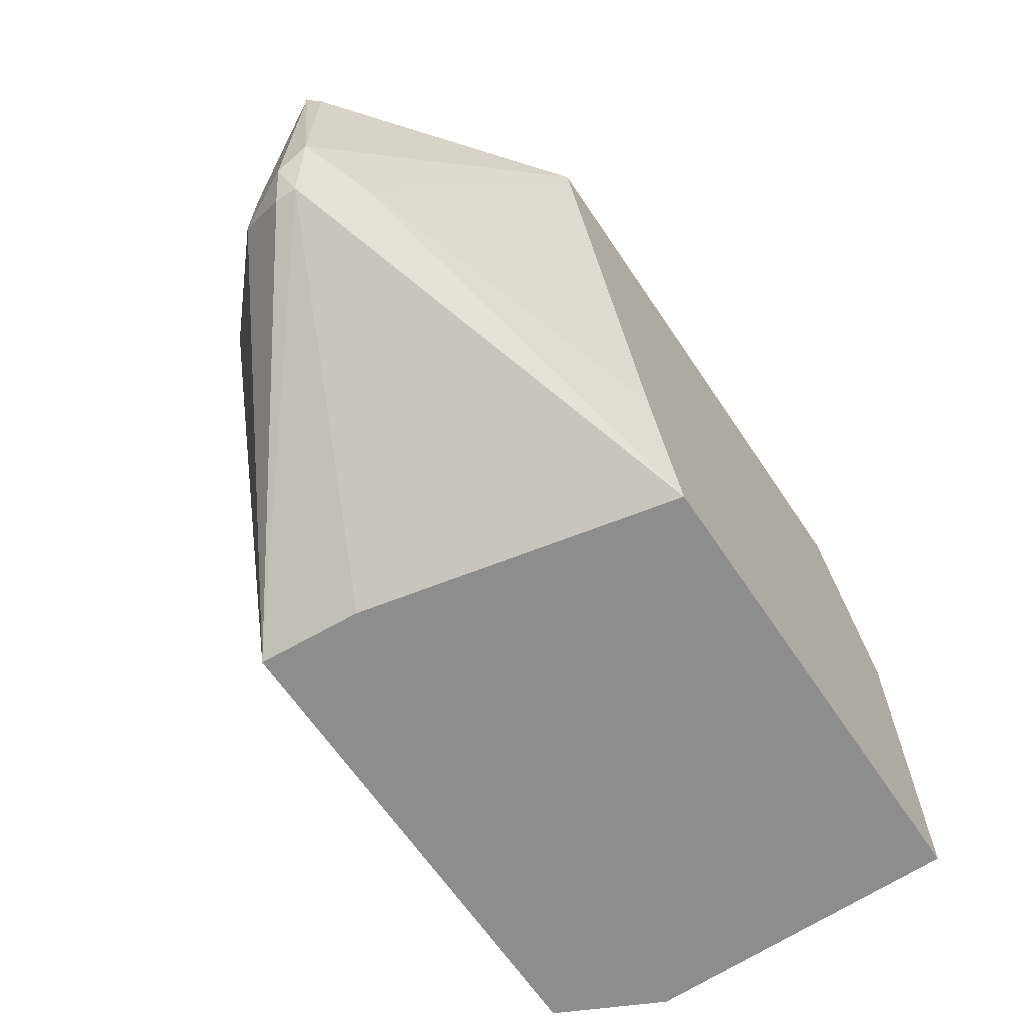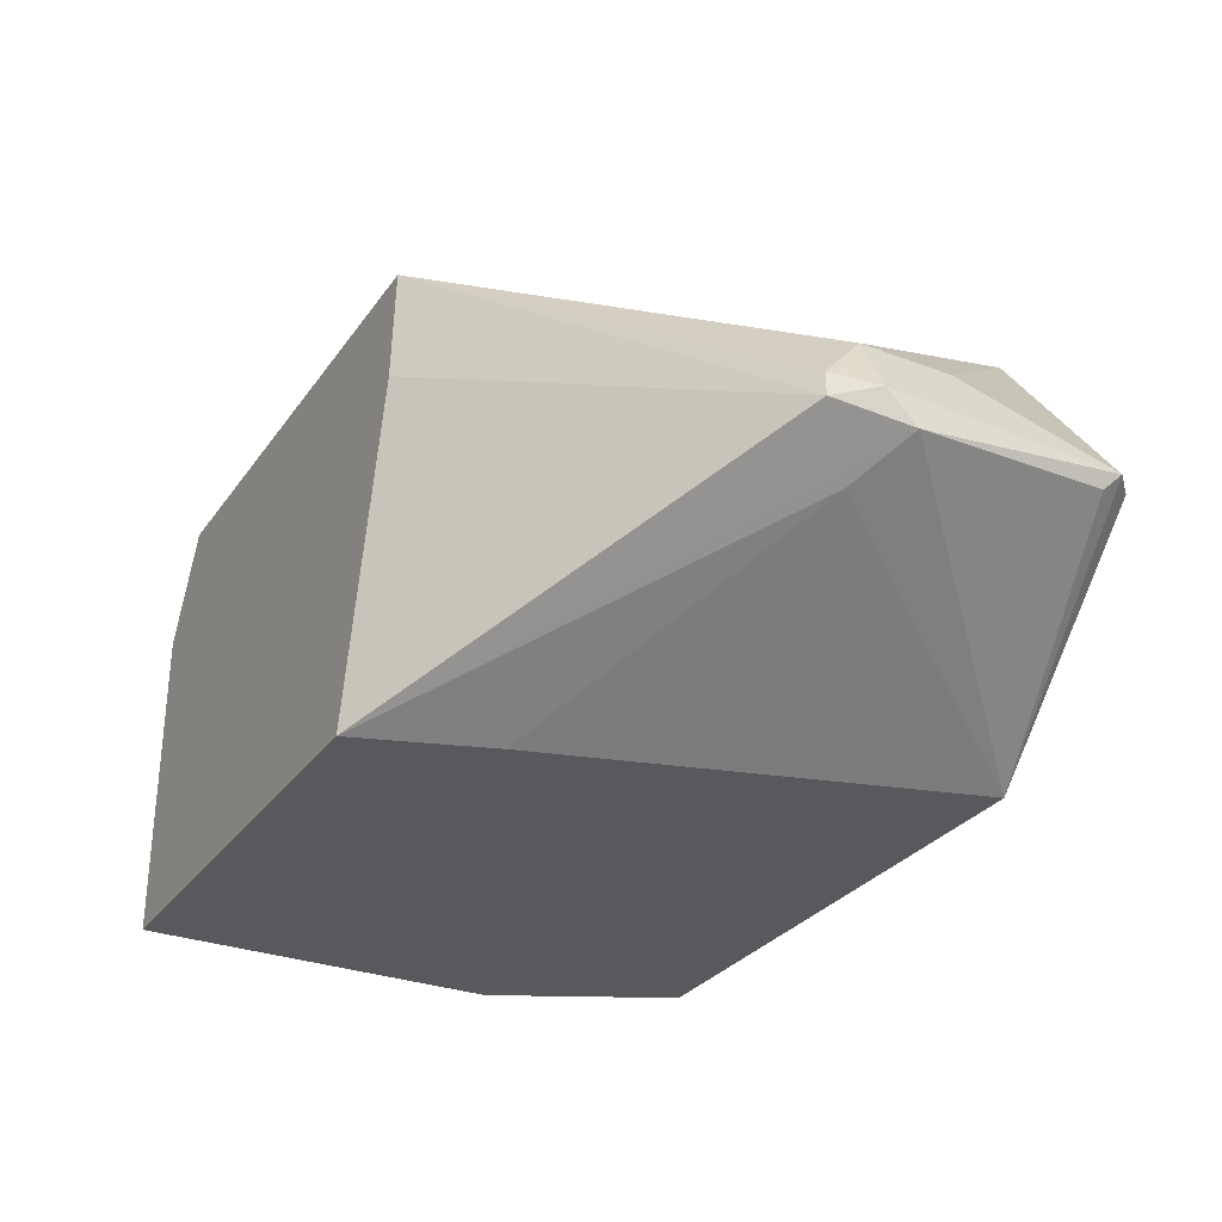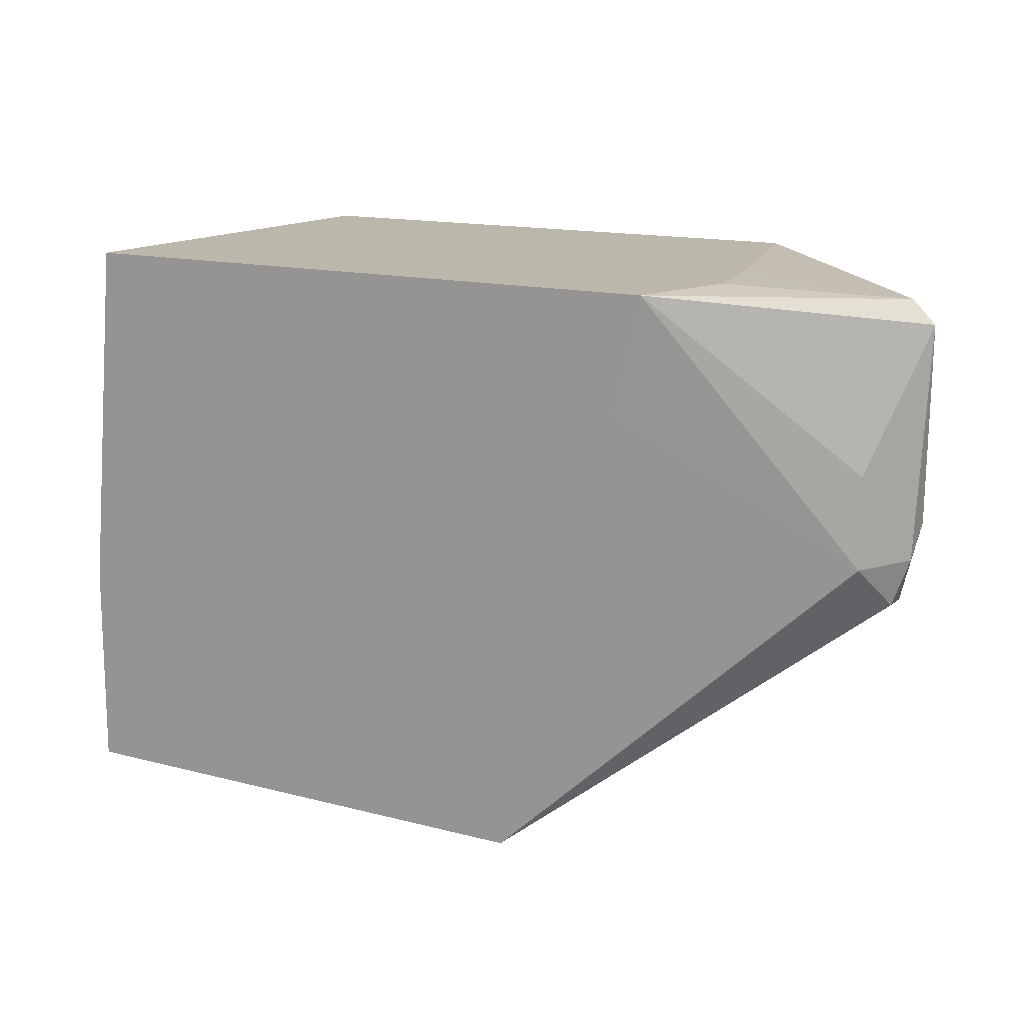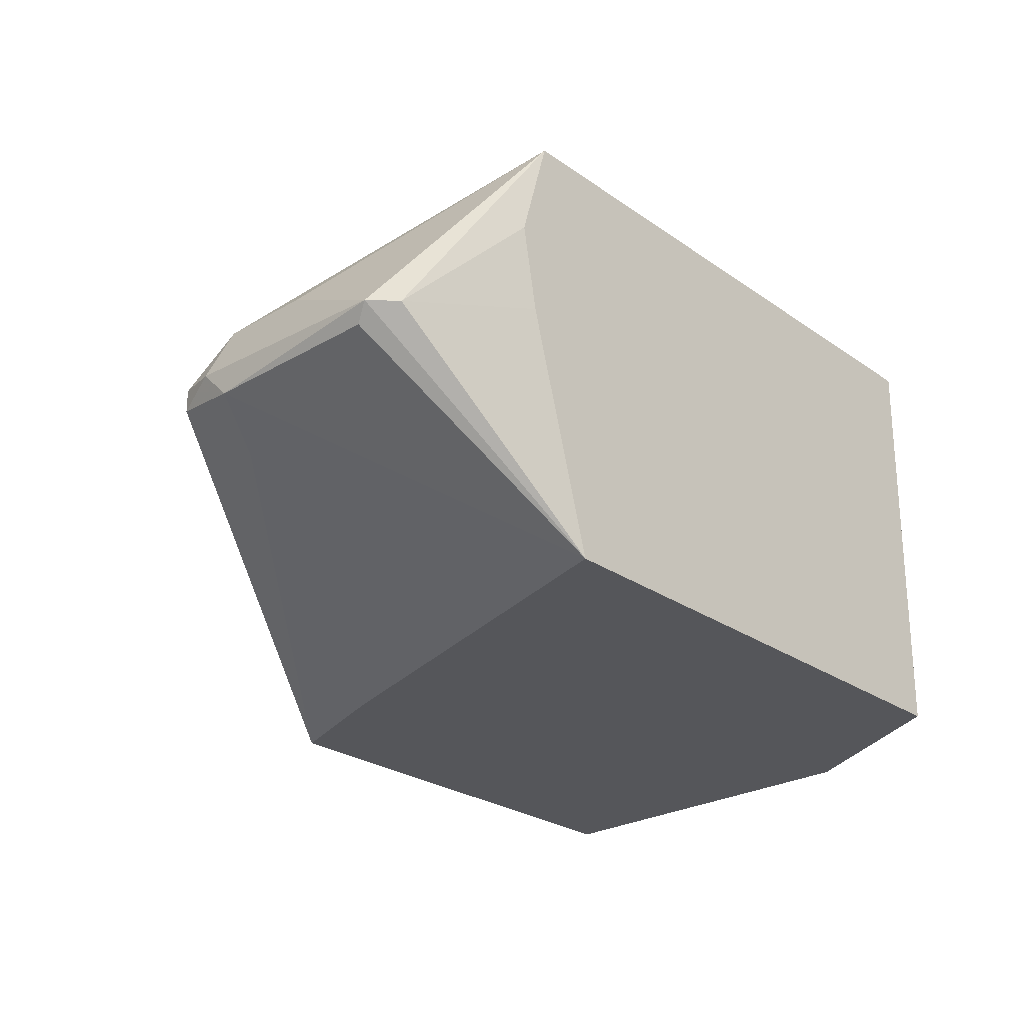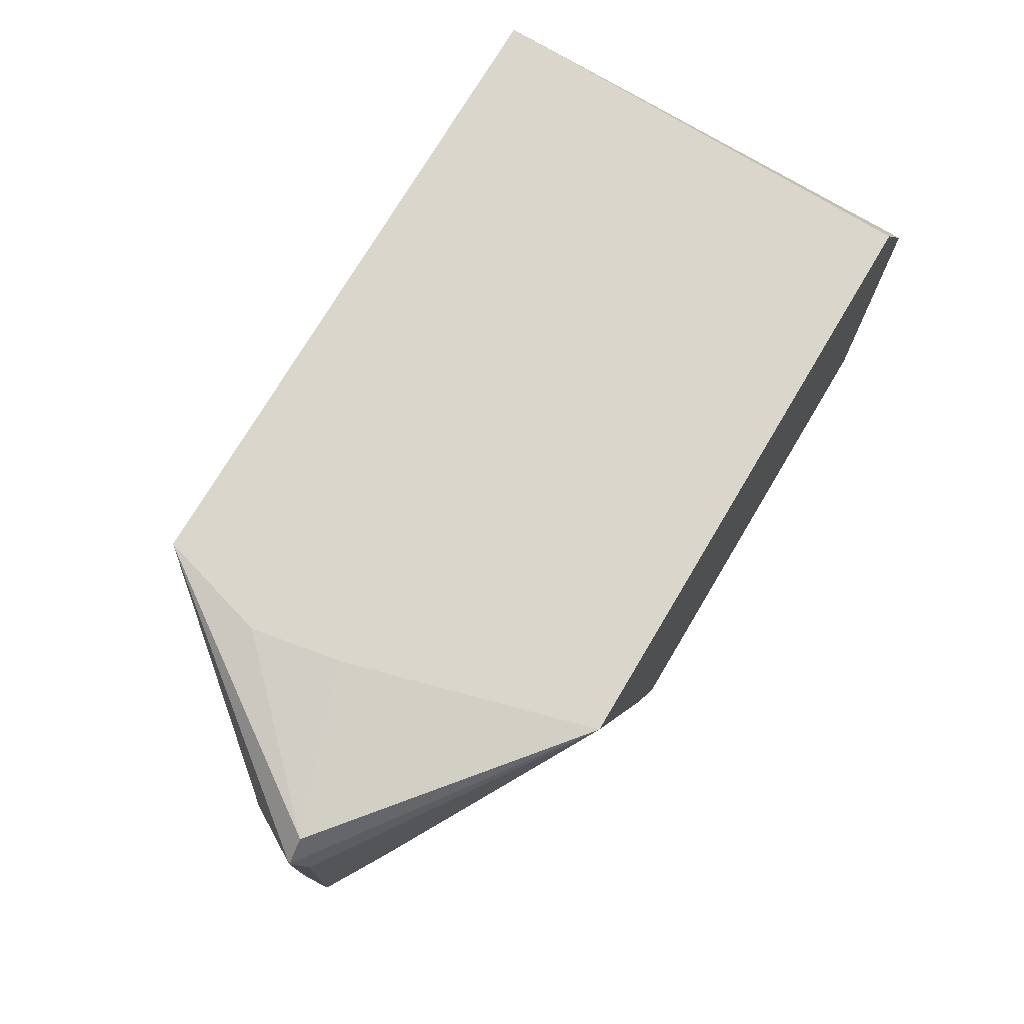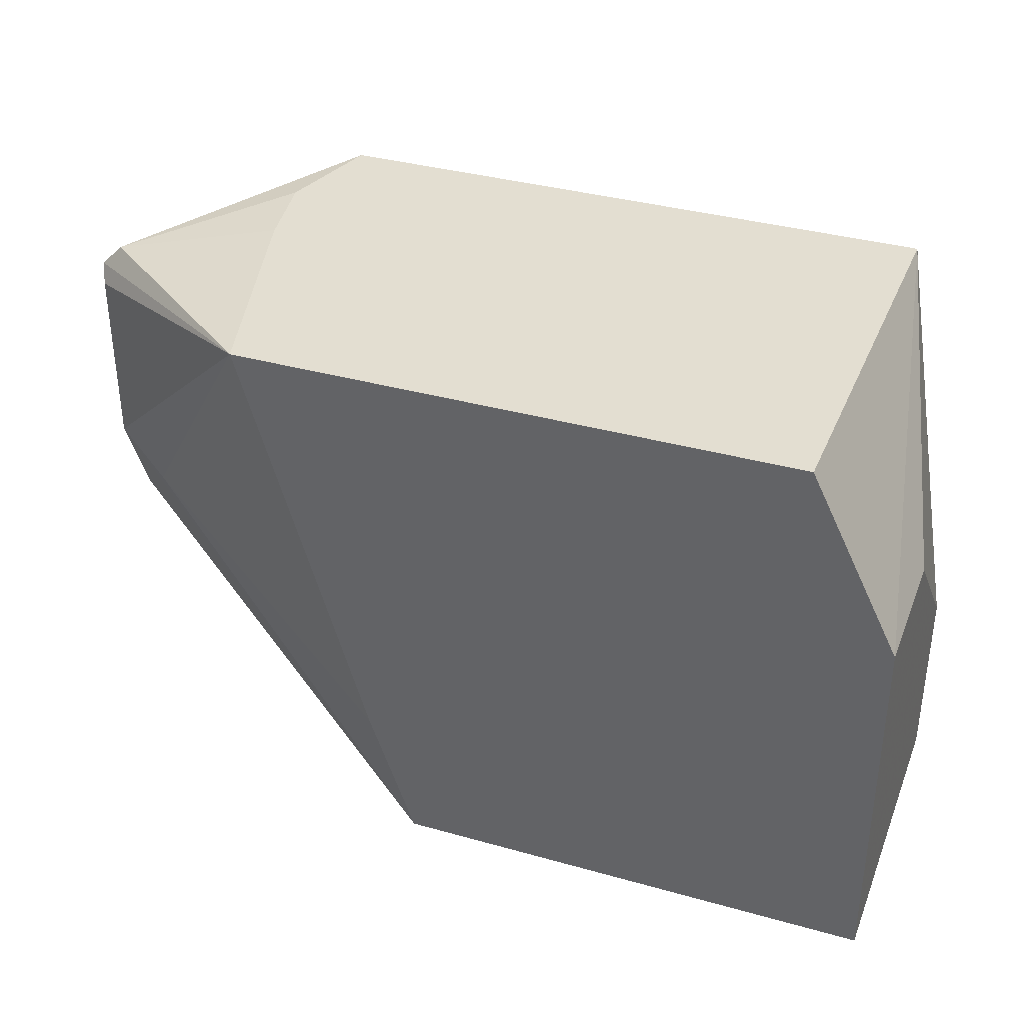
<metadata>
{"format":"obj","ext":"obj","renderer":"f3d","projection":"perspective","resolution":1024,"background":"white","views":[{"elev":-64.7,"azim":-56.1,"up":"+Z"},{"elev":-29.8,"azim":-118.9,"up":"+Y"},{"elev":14.2,"azim":-149.9,"up":"+Z"},{"elev":-26.1,"azim":-47.5,"up":"+Y"},{"elev":73.9,"azim":-59.3,"up":"+Z"},{"elev":36.1,"azim":20.2,"up":"+Z"}]}
</metadata>
<code>
v 0.4684 0.03879 -0.002449
v 0.471 -1.257e-05 -0.002449
v 0.3533 -0.05045 0.08413
v 0.3533 -0.04204 0.08413
v 0.3589 -0.02244 0.1009
v 0.4259 0.03879 0.1595
v 0.6534 0.03879 -0.002449
v 0.4964 -0.1175 -0.002449
v 0.3477 -0.05607 0.1121
v 0.3477 -0.04485 0.1009
v 0.3448 -0.05045 0.185
v 0.3589 -0.02244 0.1346
v 0.4151 0.03879 0.2014
v 0.6534 0.03879 0.07245
v 0.6572 0.03118 -0.002449
v 0.6729 -0.1175 -0.002449
v 0.4794 -0.1175 0.04653
v 0.3701 -0.06728 0.1009
v 0.4339 -0.1175 0.2014
v 0.3477 -0.05607 0.1794
v 0.3533 -0.05045 0.1934
v 0.404 -8.906e-05 0.2014
v 0.6418 0.03879 0.2014
v 0.6729 -1.257e-05 0.06729
v 0.6729 -1.257e-05 -0.002449
v 0.6729 -0.1175 0.1346
v 0.4123 -0.04092 0.2014
v 0.6394 -0.1175 0.2014
v 0.4096 -0.03099 0.2014
v 0.6475 -0.1175 0.1853
v 0.6643 -0.1175 0.1516
v 0.6729 -0.06728 0.1346
f 13 19 28
f 13 27 19
f 13 29 27
f 13 22 29
f 13 21 22
f 11 20 19
f 11 19 21
f 9 20 11
f 9 19 20
f 13 28 23
f 9 18 19
f 11 21 13
f 14 24 15
f 21 27 29
f 15 24 25
f 16 25 24
f 16 24 32
f 16 32 26
f 17 19 18
f 19 27 21
f 21 29 22
f 23 28 30
f 23 30 31
f 23 31 26
f 23 26 32
f 23 32 24
f 9 11 10
f 14 23 24
f 8 18 9
f 11 13 12
f 8 19 17
f 8 17 18
f 1 2 3
f 1 3 4
f 1 4 5
f 1 6 13
f 1 13 23
f 1 23 14
f 1 14 7
f 1 7 15
f 1 15 25
f 1 25 16
f 1 16 8
f 1 8 2
f 2 8 3
f 1 5 6
f 3 10 4
f 3 9 10
f 8 30 28
f 8 26 31
f 8 16 26
f 7 14 15
f 5 13 6
f 8 31 30
f 5 12 13
f 3 8 9
f 4 10 5
f 8 28 19
f 5 11 12
f 5 10 11

</code>
